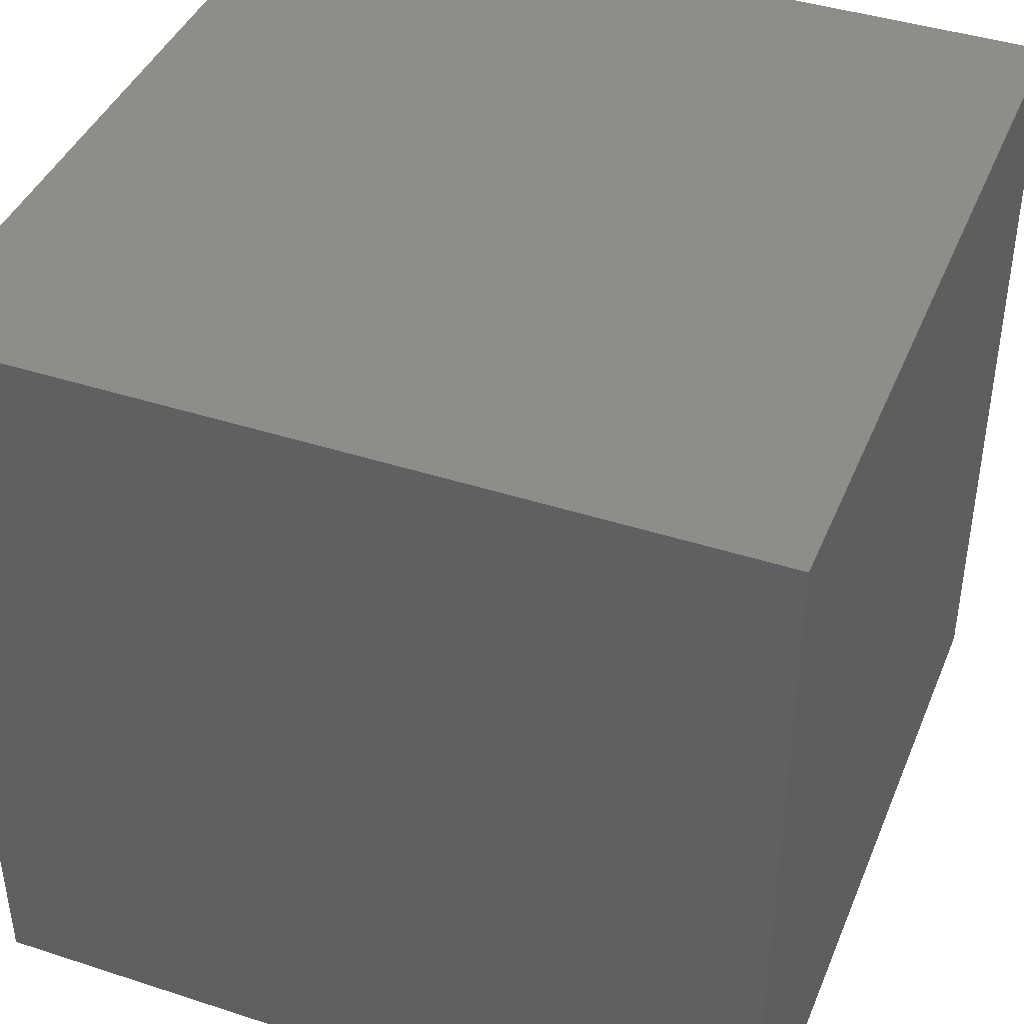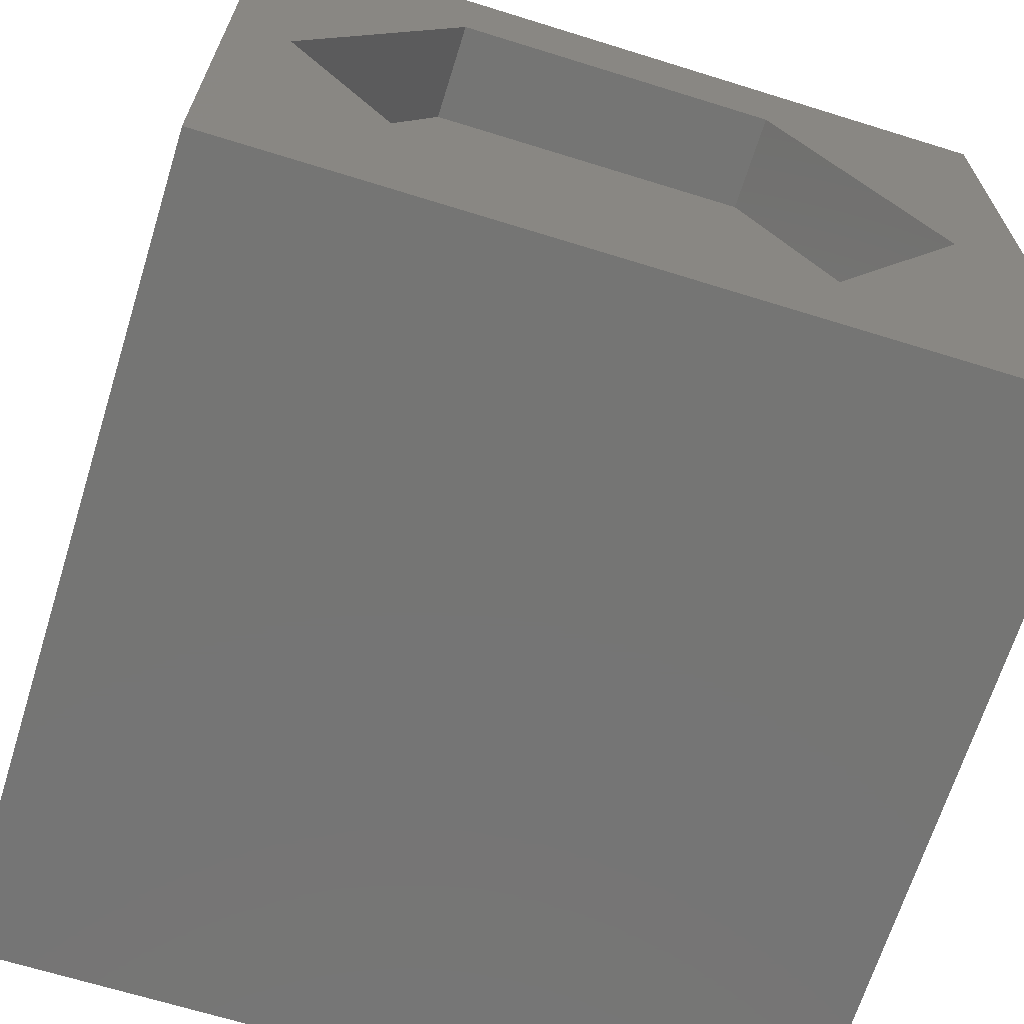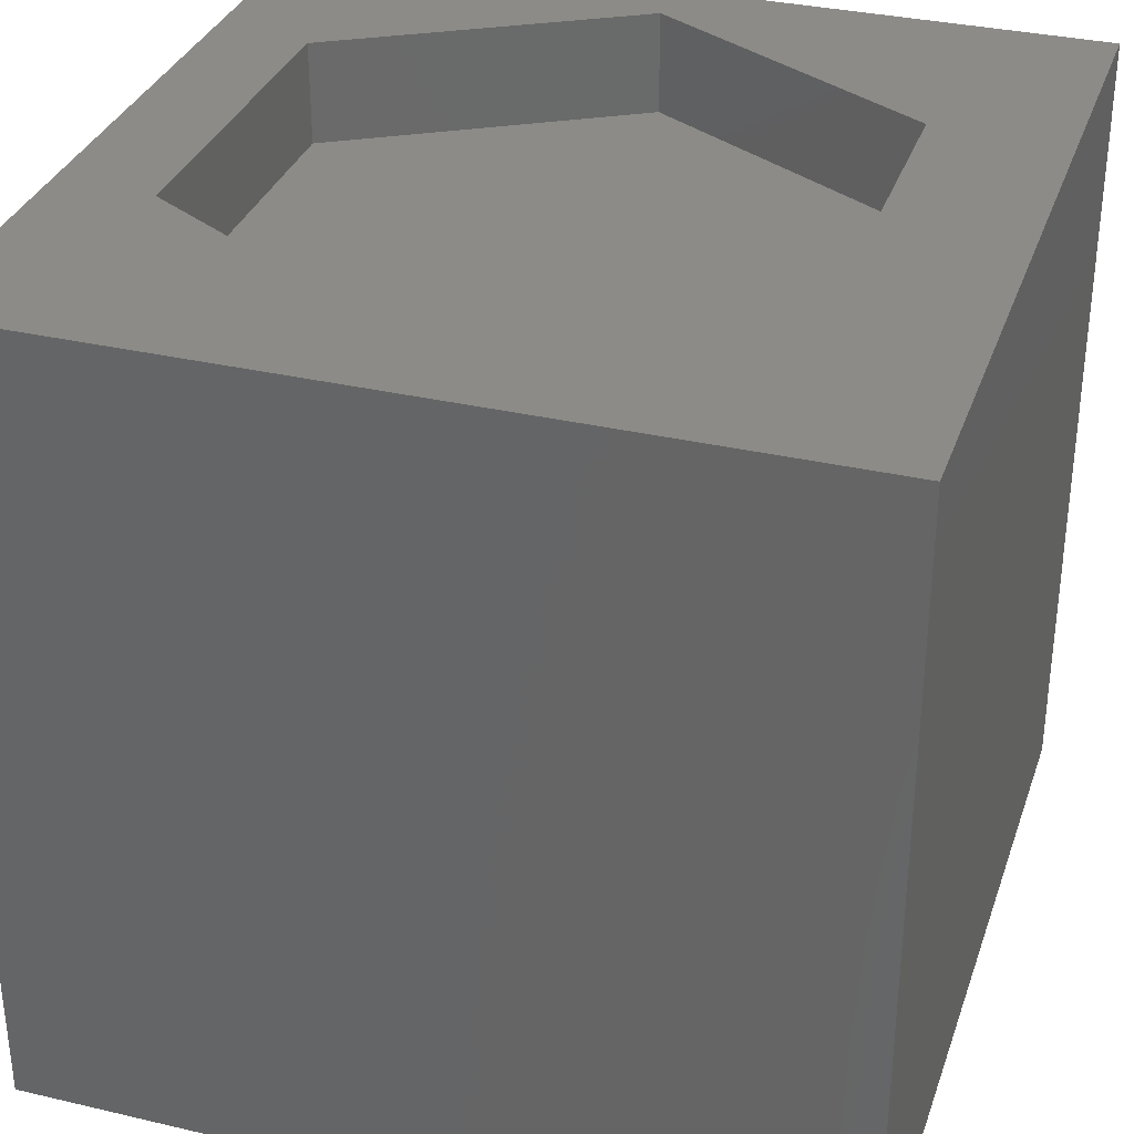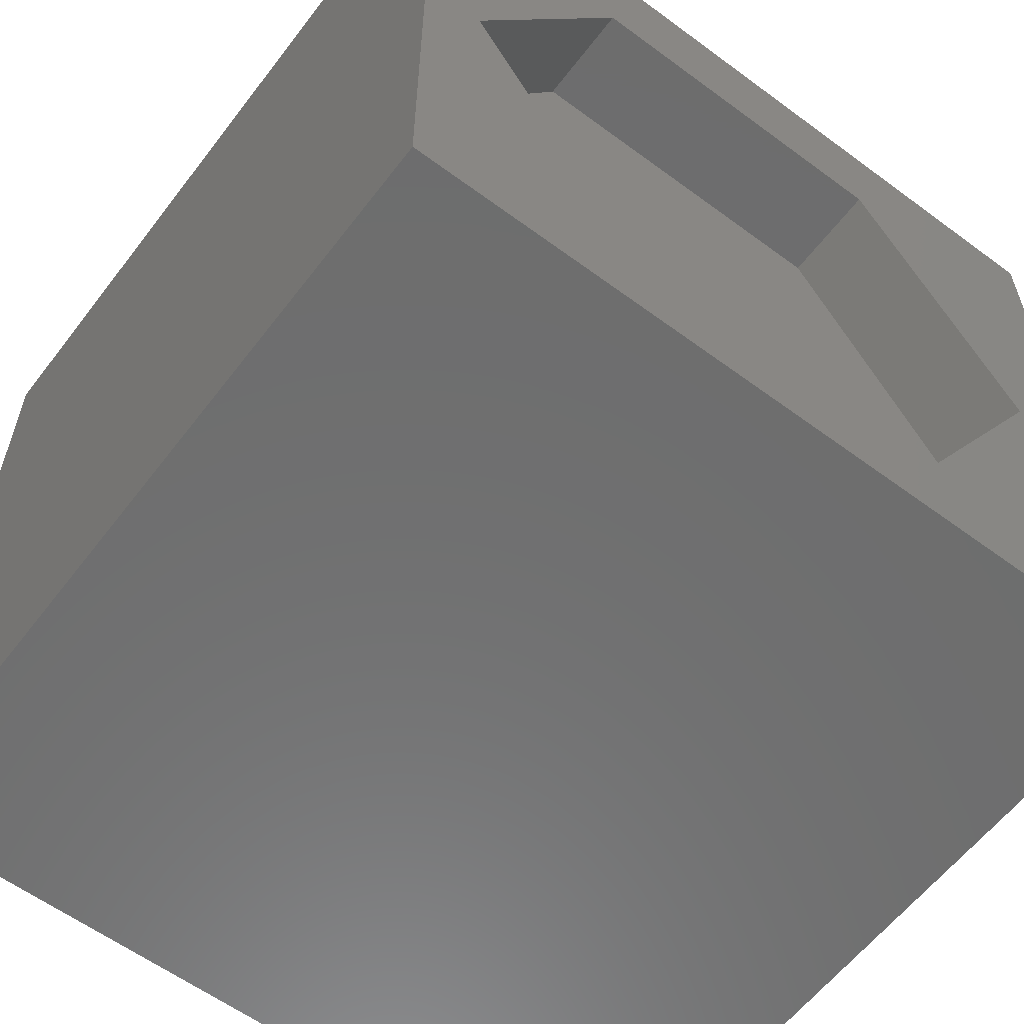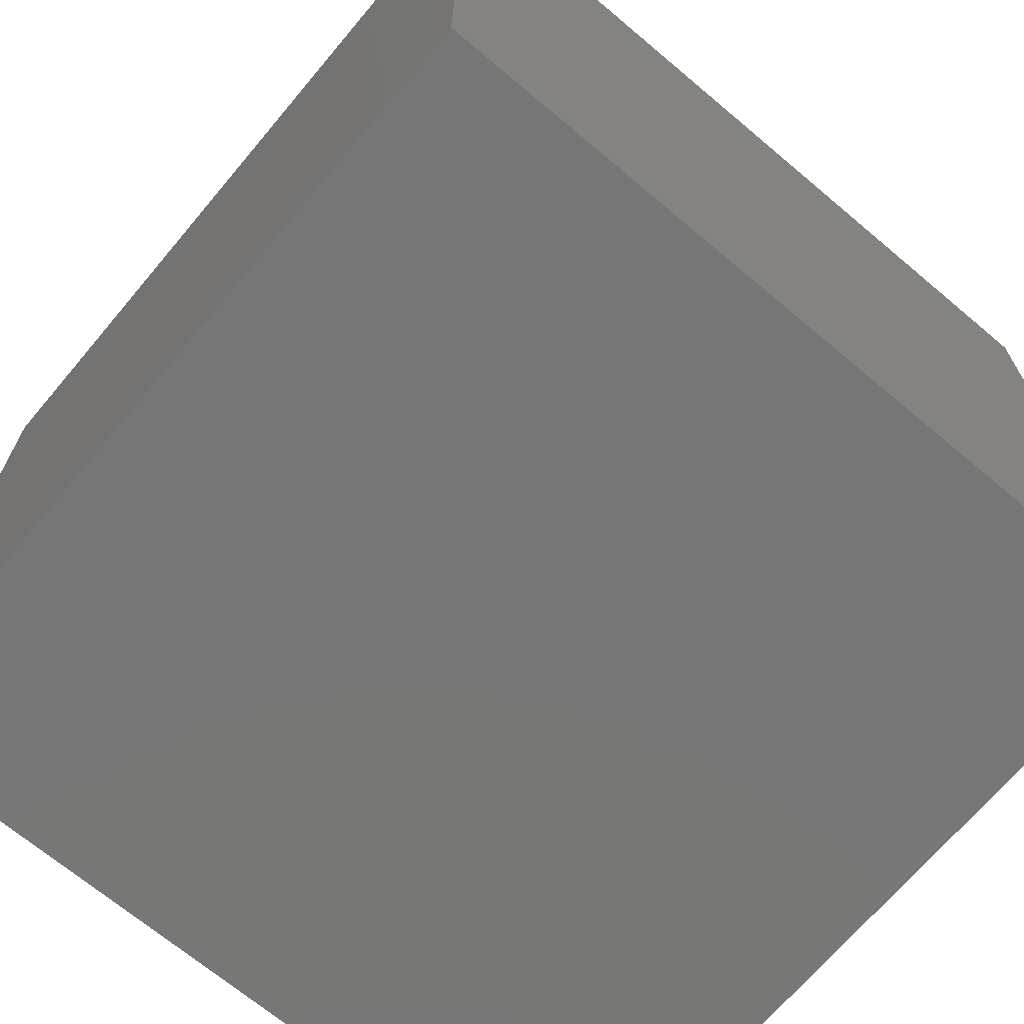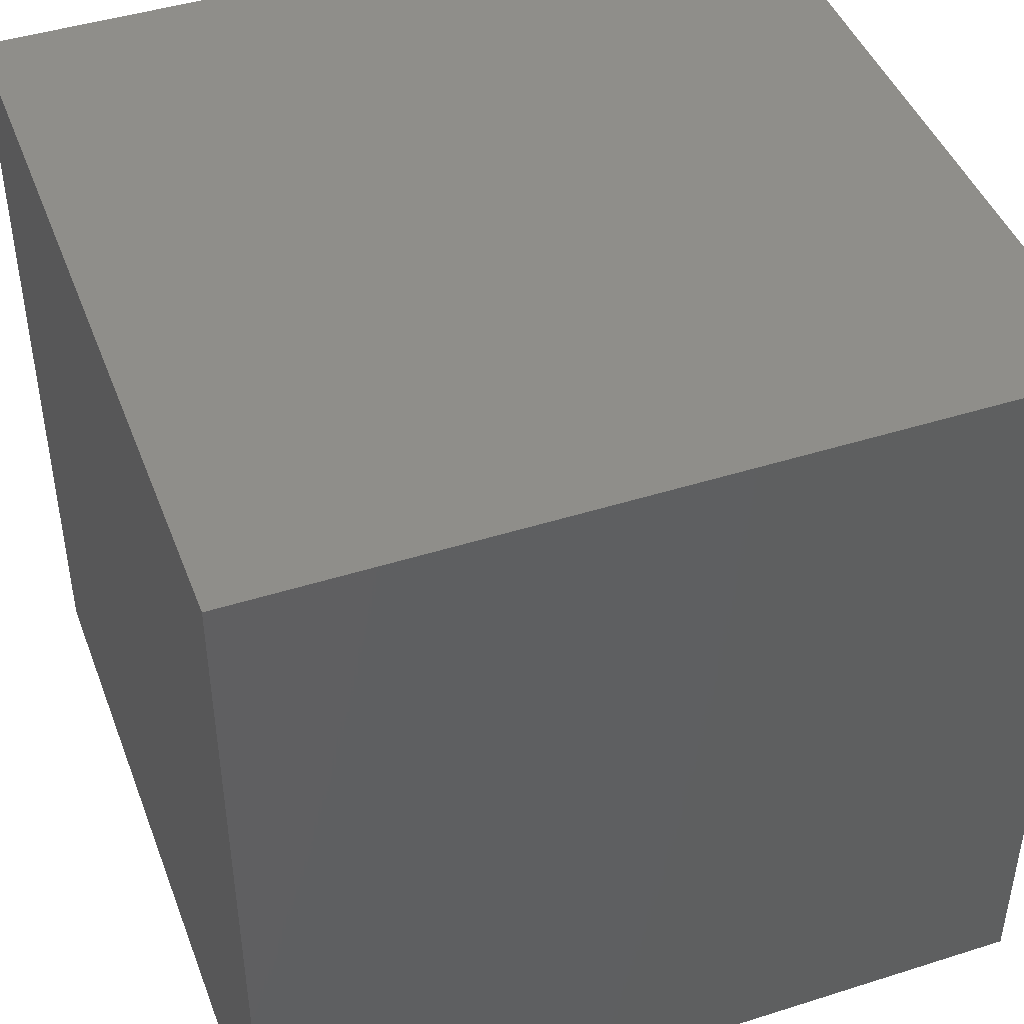
<metadata>
{"format":"stl","ext":"stl","renderer":"f3d","projection":"perspective","resolution":1024,"background":"white","views":[{"elev":41.7,"azim":-158.6,"up":"+Y"},{"elev":-67.3,"azim":-17.3,"up":"+Y"},{"elev":33.2,"azim":107.8,"up":"+Z"},{"elev":-59.7,"azim":-37.2,"up":"+Y"},{"elev":-69.1,"azim":-130.1,"up":"+Y"},{"elev":44.7,"azim":-110.2,"up":"+Y"}]}
</metadata>
<code>
# stl→obj: 20 verts, 36 faces
v 0 10 10
v 0 10 0
v 0 0 10
v 0 0 0
v 10 10 10
v 9.013 4.776 10
v 10 0 10
v 6.946 1.195 10
v 2.811 1.195 10
v 0.7439 4.776 10
v 2.811 8.356 10
v 6.946 8.356 10
v 10 10 0
v 10 0 0
v 0.7439 4.776 8.753
v 2.811 8.356 8.753
v 6.946 8.356 8.753
v 9.013 4.776 8.753
v 6.946 1.195 8.753
v 2.811 1.195 8.753
f 1 2 3
f 3 2 4
f 5 6 7
f 7 6 8
f 7 8 3
f 8 9 3
f 3 9 10
f 3 10 1
f 1 10 11
f 1 11 5
f 5 11 12
f 5 12 6
f 13 5 14
f 14 5 7
f 2 13 4
f 4 13 14
f 5 13 1
f 1 13 2
f 14 7 4
f 4 7 3
f 15 16 10
f 10 16 11
f 16 17 11
f 11 17 12
f 17 18 12
f 12 18 6
f 18 19 6
f 6 19 8
f 19 20 8
f 8 20 9
f 20 15 9
f 9 15 10
f 20 19 15
f 15 19 18
f 15 18 16
f 16 18 17

</code>
